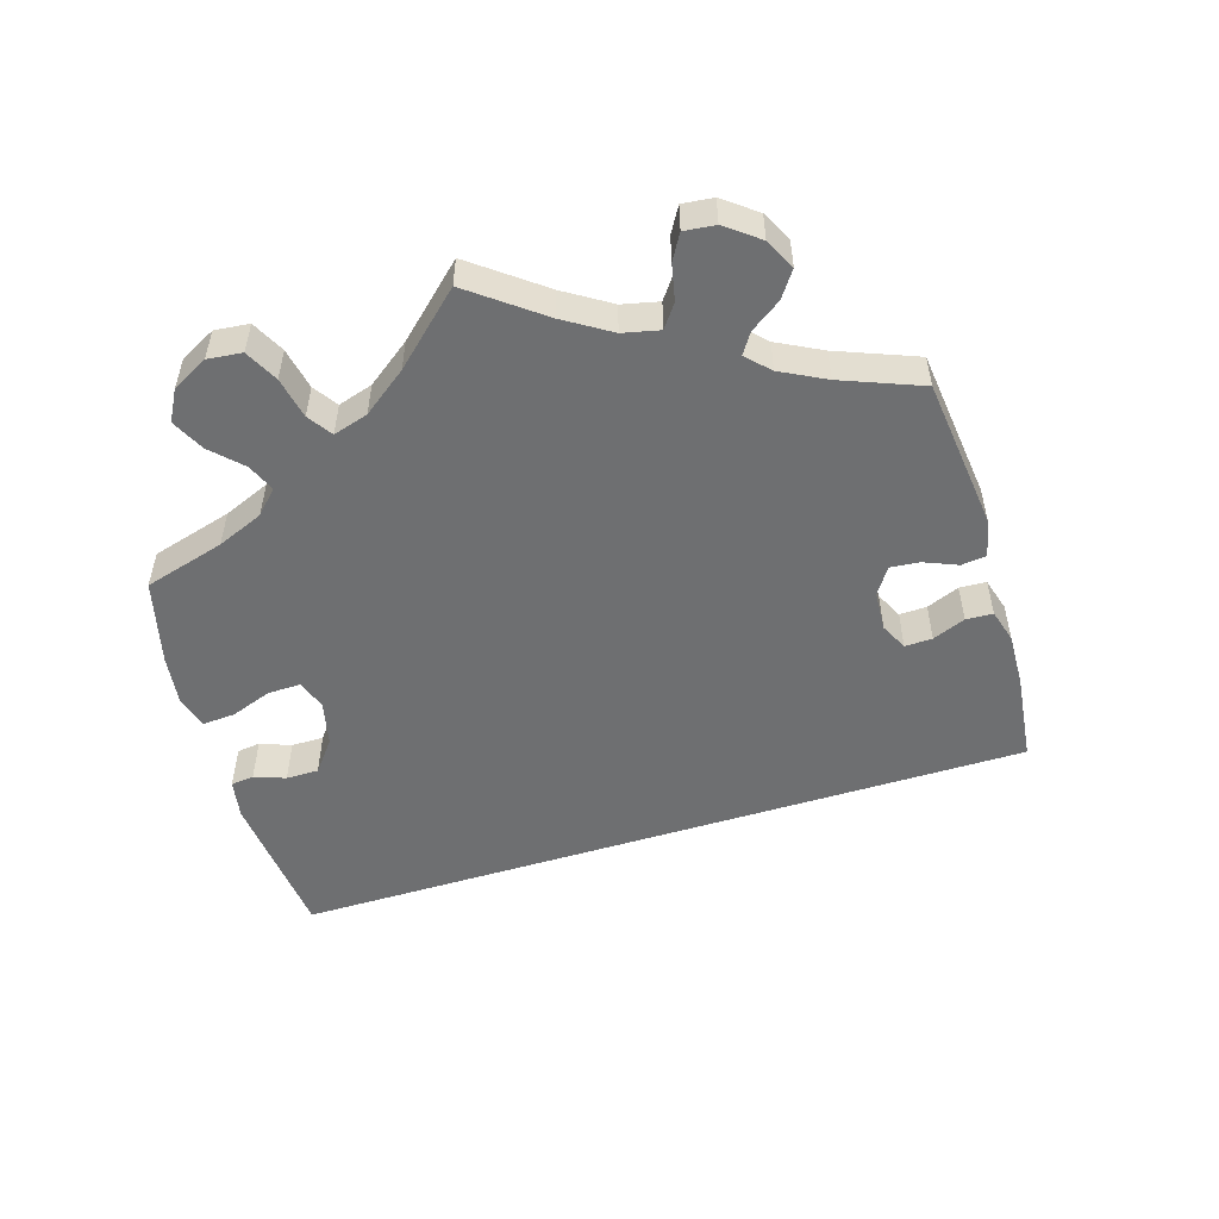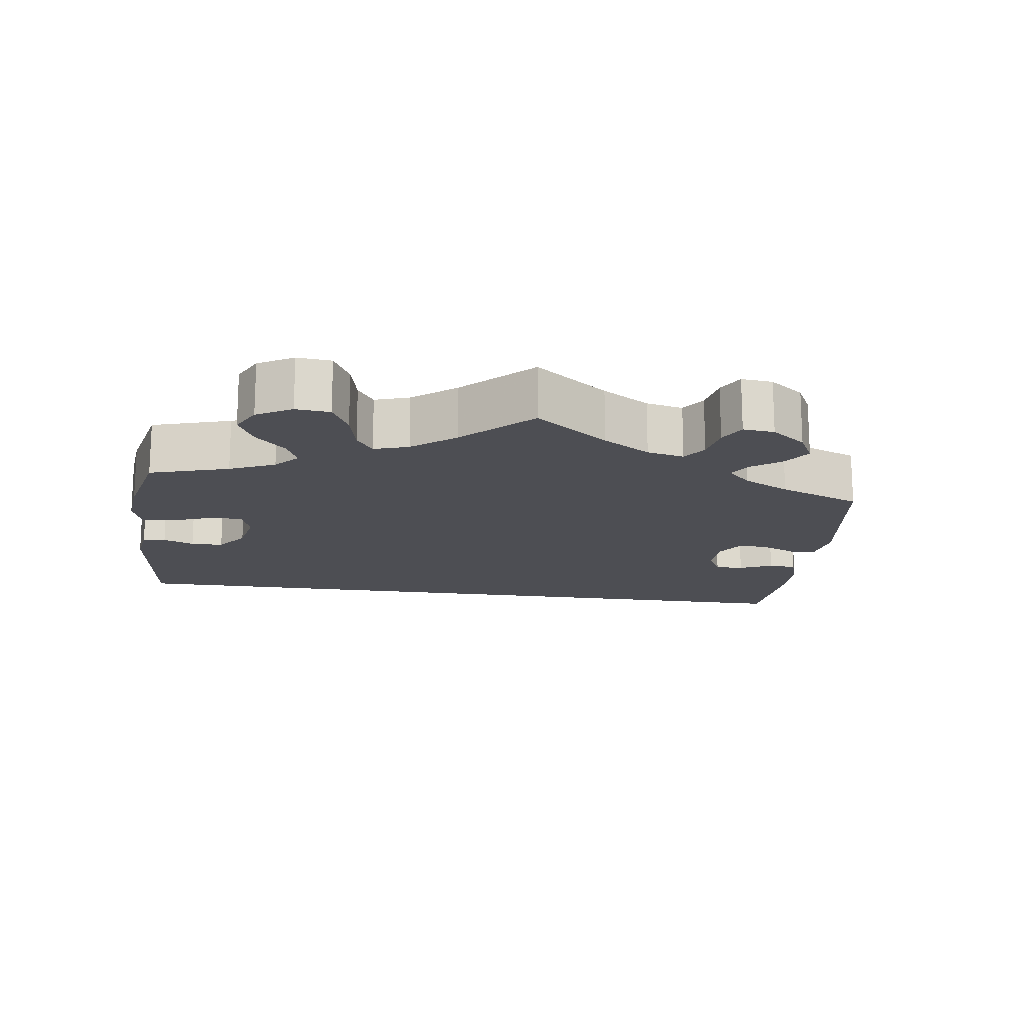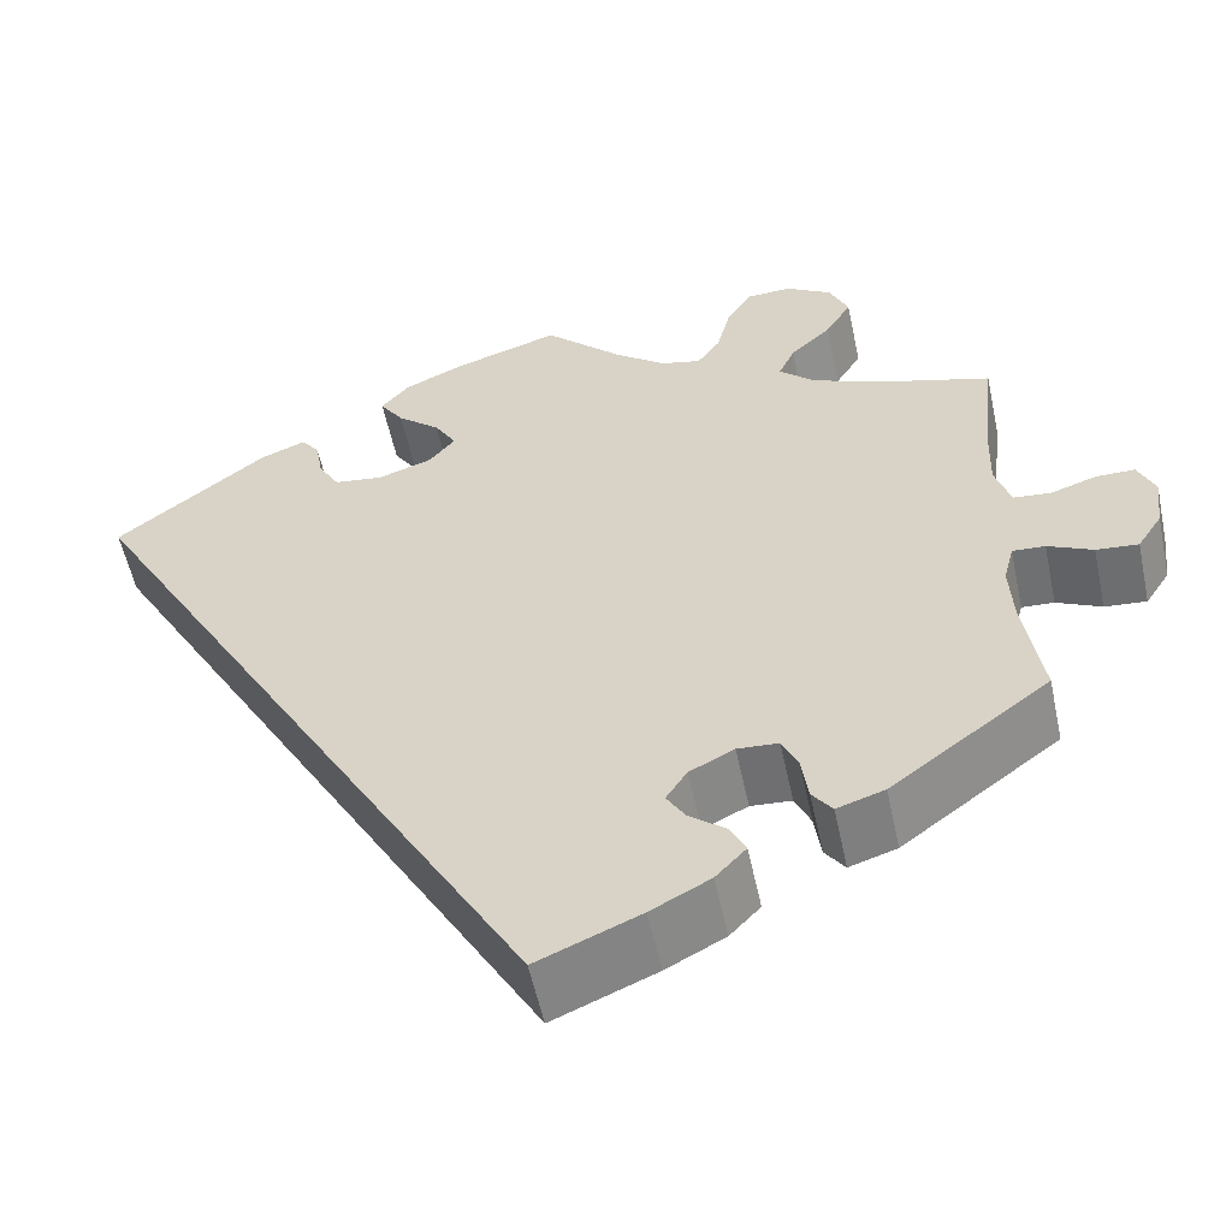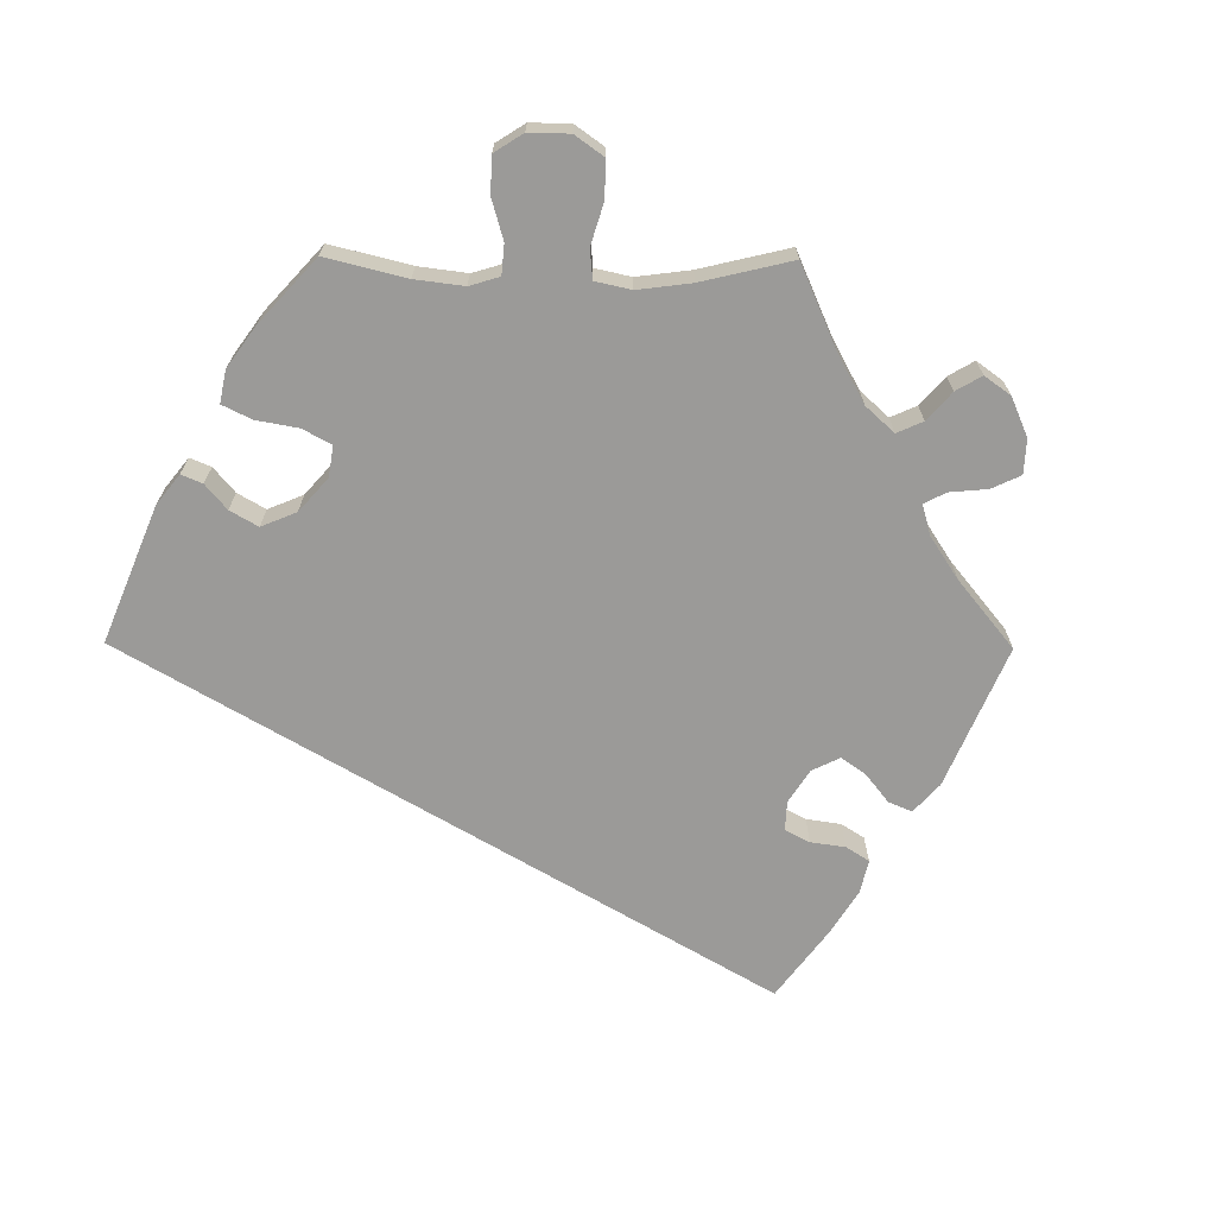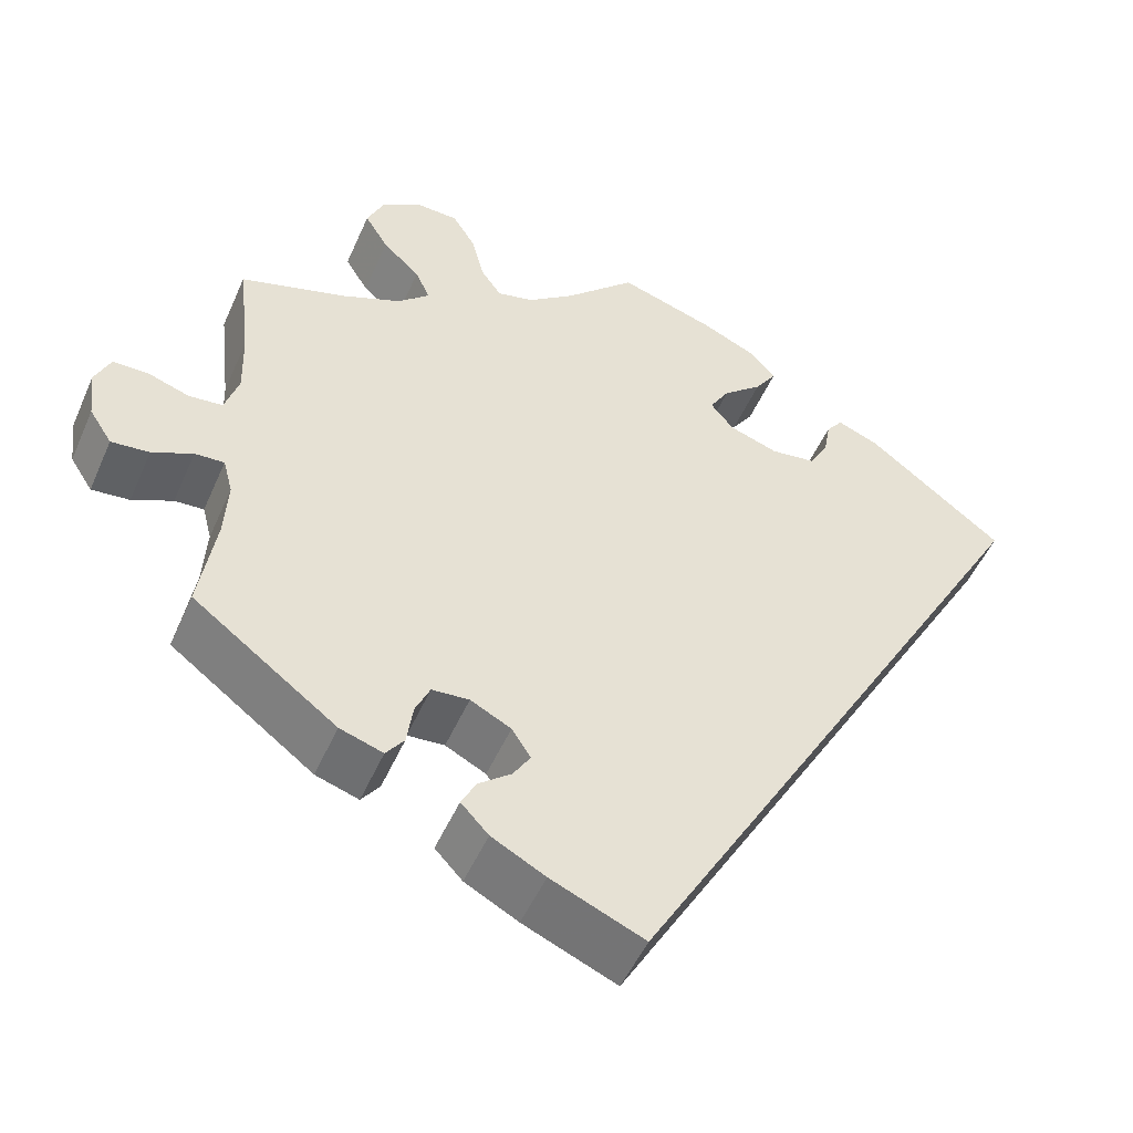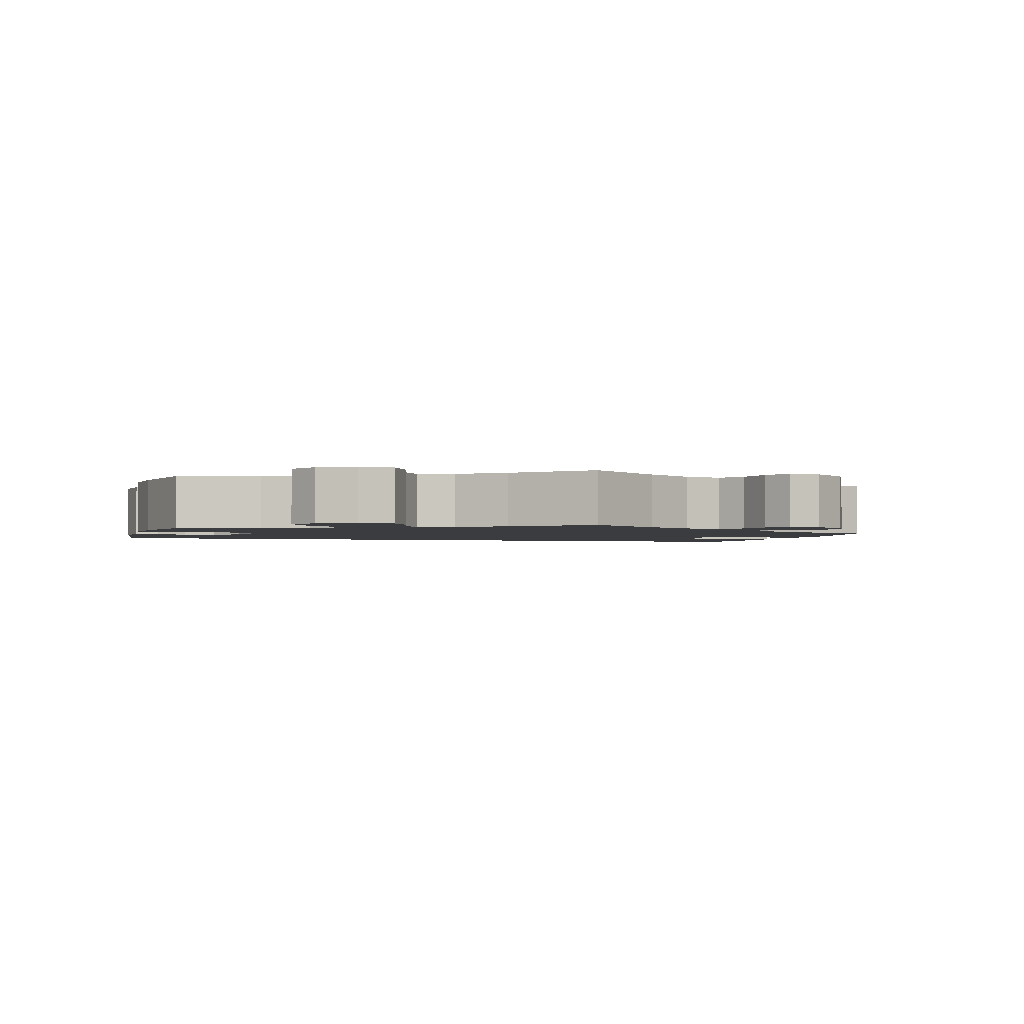
<metadata>
{"format":"obj","ext":"obj","renderer":"f3d","projection":"perspective","resolution":1024,"background":"white","views":[{"elev":-54.6,"azim":76.7,"up":"+Y"},{"elev":-17.4,"azim":52.5,"up":"+Y"},{"elev":-56.0,"azim":12.0,"up":"+Z"},{"elev":-69.4,"azim":29.6,"up":"+Y"},{"elev":-50.5,"azim":156.8,"up":"+Z"},{"elev":-2.1,"azim":43.9,"up":"+Y"}]}
</metadata>
<code>
v 0.082 0.07 0.499
v 0.136 0.07 0.458
v 0.178 0.07 0.448
v 0.202 0.07 0.482
v 0.216 0.07 0.538
v 0.243 0.07 0.581
v 0.29 0.07 0.583
v 0.338 0.07 0.554
v 0.358 0.07 0.51
v 0.331 0.07 0.466
v 0.288 0.07 0.426
v 0.271 0.07 0.389
v 0.308 0.07 0.355
v 0.377 0.07 0.326
v 0.5 0.07 0.289
v 0.486 0.07 0.165
v 0.484 0.07 0.089
v 0.5 0.07 0.039
v 0.539 0.07 0.035
v 0.587 0.07 0.051
v 0.628 0.07 0.051
v 0.646 0.07 0.011
v 0.639 0.07 -0.047
v 0.613 0.07 -0.087
v 0.569 0.07 -0.083
v 0.522 0.07 -0.061
v 0.488 0.07 -0.059
v 0.477 0.07 -0.101
v 0.481 0.07 -0.171
v 0.5 0.07 -0.289
v 0.334 0.07 -0.413
v 0.284 0.07 -0.429
v 0.263 0.07 -0.401
v 0.256 0.07 -0.352
v 0.239 0.07 -0.315
v 0.196 0.07 -0.312
v 0.149 0.07 -0.336
v 0.127 0.07 -0.37
v 0.147 0.07 -0.402
v 0.185 0.07 -0.432
v 0.202 0.07 -0.465
v 0.17 0.07 -0.499
v 0.108 0.07 -0.532
v 0 0.07 -0.578
v -0.501 0.07 0.289
v -0.343 0.07 0.411
v -0.295 0.07 0.43
v -0.276 0.07 0.405
v -0.268 0.07 0.361
v -0.246 0.07 0.323
v -0.194 0.07 0.316
v -0.137 0.07 0.335
v -0.11 0.07 0.368
v -0.133 0.07 0.406
v -0.178 0.07 0.444
v -0.203 0.07 0.481
v -0.173 0.07 0.515
v -0.111 0.07 0.543
v 0 0.07 0.578
v 0.082 0 0.499
v 0.136 0 0.458
v 0.178 0 0.448
v 0.202 0 0.482
v 0.216 0 0.538
v 0.243 0 0.581
v 0.29 0 0.583
v 0.338 0 0.554
v 0.358 0 0.51
v 0.331 0 0.466
v 0.288 0 0.426
v 0.271 0 0.389
v 0.308 0 0.355
v 0.377 0 0.326
v 0.5 0 0.289
v 0.486 0 0.165
v 0.484 0 0.089
v 0.5 0 0.039
v 0.539 0 0.035
v 0.587 0 0.051
v 0.628 0 0.051
v 0.646 0 0.011
v 0.639 0 -0.047
v 0.613 0 -0.087
v 0.569 0 -0.083
v 0.522 0 -0.061
v 0.488 0 -0.059
v 0.477 0 -0.101
v 0.481 0 -0.171
v 0.5 0 -0.289
v 0.334 0 -0.413
v 0.284 0 -0.429
v 0.263 0 -0.401
v 0.256 0 -0.352
v 0.239 0 -0.315
v 0.196 0 -0.312
v 0.149 0 -0.336
v 0.127 0 -0.37
v 0.147 0 -0.402
v 0.185 0 -0.432
v 0.202 0 -0.465
v 0.17 0 -0.499
v 0.108 0 -0.532
v 0 0 -0.578
v -0.501 0 0.289
v -0.343 0 0.411
v -0.295 0 0.43
v -0.276 0 0.405
v -0.268 0 0.361
v -0.246 0 0.323
v -0.194 0 0.316
v -0.137 0 0.335
v -0.11 0 0.368
v -0.133 0 0.406
v -0.178 0 0.444
v -0.203 0 0.481
v -0.173 0 0.515
v -0.111 0 0.543
v 0 0 0.578
f 58 59 1
f 57 58 1 2
f 54 55 56 57
f 53 54 57 2
f 52 53 2 3
f 46 47 48 49
f 46 49 50
f 45 46 50
f 44 45 50 51
f 39 40 41 42
f 38 39 42 43
f 31 32 33 34
f 29 30 31 34
f 28 29 34 35
f 27 28 35 36
f 23 24 25 26
f 23 26 27
f 22 23 27
f 19 20 21 22
f 18 19 22 27
f 17 18 27 36
f 14 15 16
f 13 14 16 17
f 12 13 17 36
f 8 9 10 11
f 8 11 12
f 7 8 12
f 4 5 6 7
f 3 4 7 12
f 52 3 12 36
f 38 43 44 51
f 37 38 51 52
f 36 37 52
f 60 118 117
f 61 60 117 116
f 116 115 114 113
f 61 116 113 112
f 62 61 112 111
f 108 107 106 105
f 109 108 105
f 109 105 104
f 110 109 104 103
f 101 100 99 98
f 102 101 98 97
f 93 92 91 90
f 93 90 89 88
f 94 93 88 87
f 95 94 87 86
f 85 84 83 82
f 86 85 82
f 86 82 81
f 81 80 79 78
f 86 81 78 77
f 95 86 77 76
f 75 74 73
f 76 75 73 72
f 95 76 72 71
f 70 69 68 67
f 71 70 67
f 71 67 66
f 66 65 64 63
f 71 66 63 62
f 95 71 62 111
f 110 103 102 97
f 111 110 97 96
f 111 96 95
f 1 60 61 2
f 2 61 62 3
f 3 62 63 4
f 4 63 64 5
f 5 64 65 6
f 6 65 66 7
f 7 66 67 8
f 8 67 68 9
f 9 68 69 10
f 10 69 70 11
f 11 70 71 12
f 12 71 72 13
f 13 72 73 14
f 14 73 74 15
f 15 74 75 16
f 16 75 76 17
f 17 76 77 18
f 18 77 78 19
f 19 78 79 20
f 20 79 80 21
f 21 80 81 22
f 22 81 82 23
f 23 82 83 24
f 24 83 84 25
f 25 84 85 26
f 26 85 86 27
f 27 86 87 28
f 28 87 88 29
f 29 88 89 30
f 30 89 90 31
f 31 90 91 32
f 32 91 92 33
f 33 92 93 34
f 34 93 94 35
f 35 94 95 36
f 36 95 96 37
f 37 96 97 38
f 38 97 98 39
f 39 98 99 40
f 40 99 100 41
f 41 100 101 42
f 42 101 102 43
f 43 102 103 44
f 44 103 104 45
f 45 104 105 46
f 46 105 106 47
f 47 106 107 48
f 48 107 108 49
f 49 108 109 50
f 50 109 110 51
f 51 110 111 52
f 52 111 112 53
f 53 112 113 54
f 54 113 114 55
f 55 114 115 56
f 56 115 116 57
f 57 116 117 58
f 58 117 118 59
f 59 118 60 1

</code>
